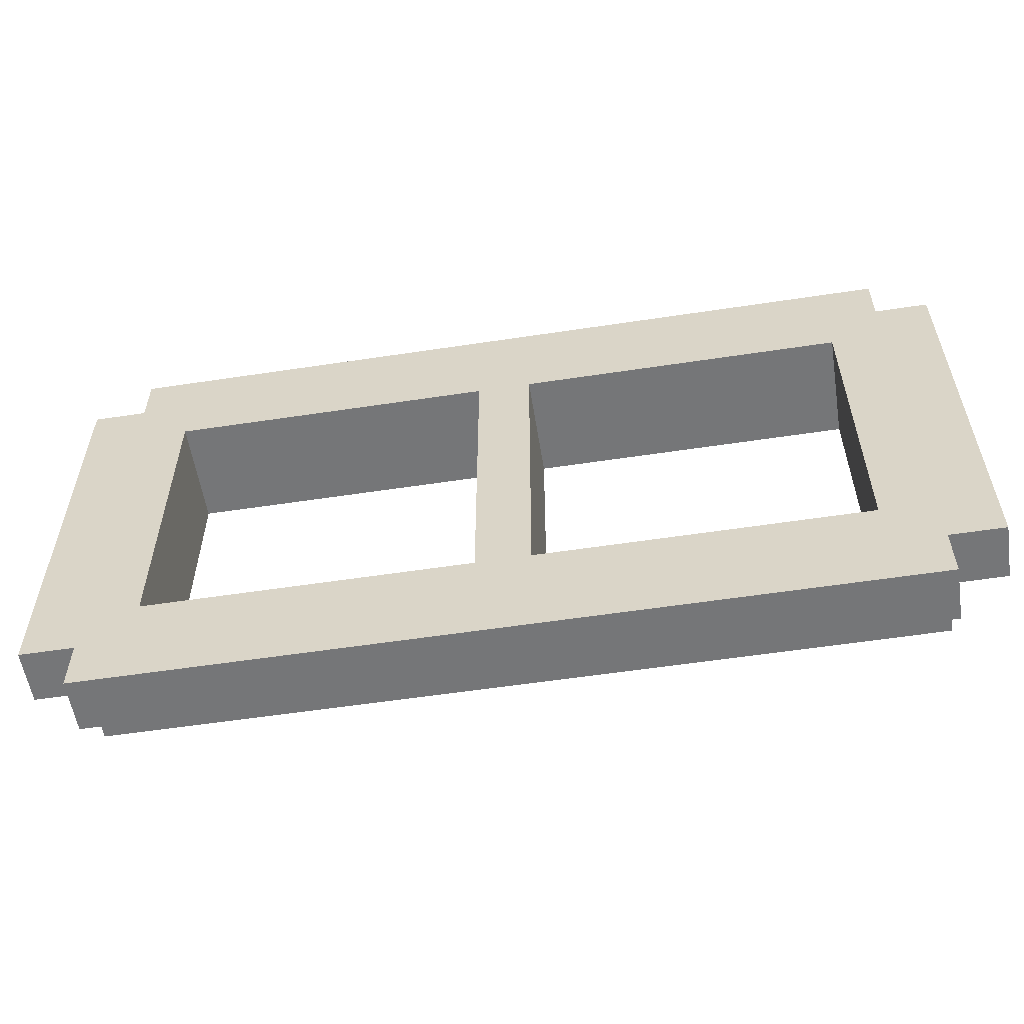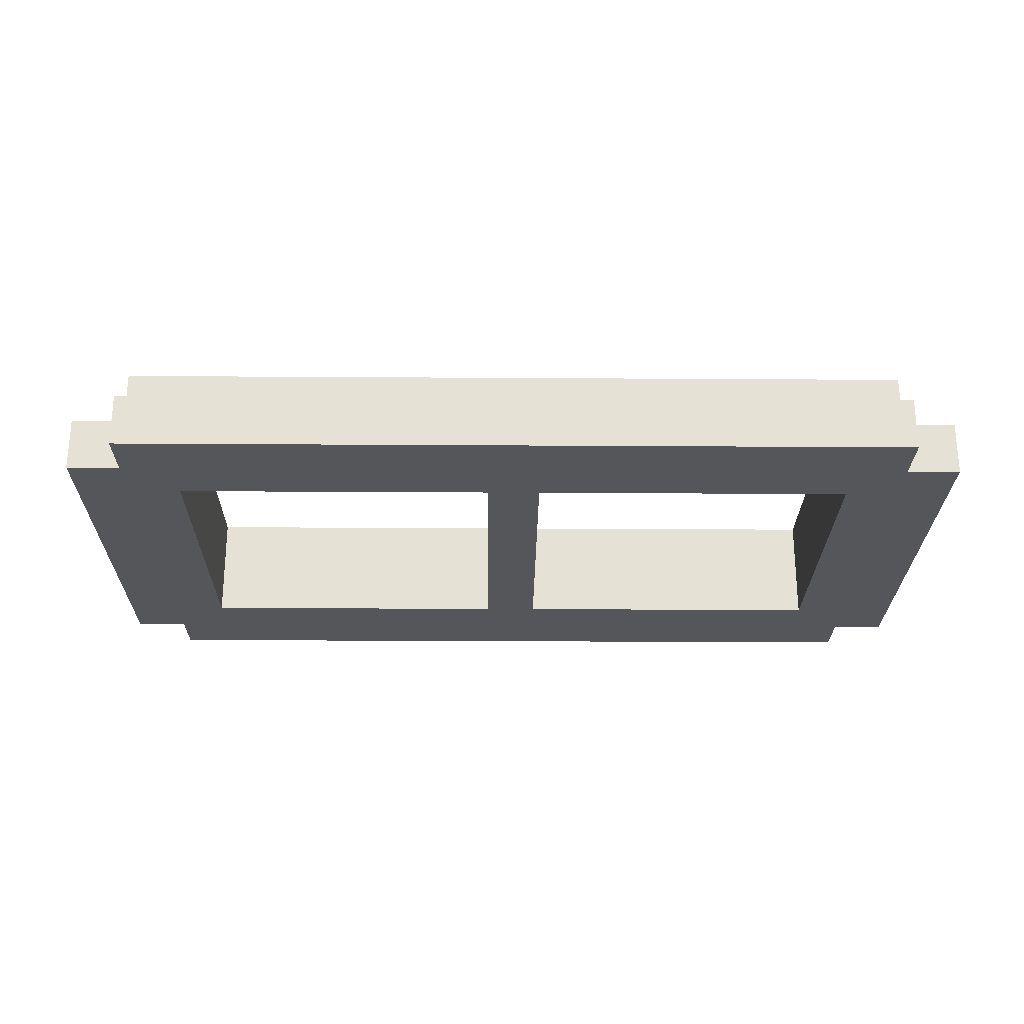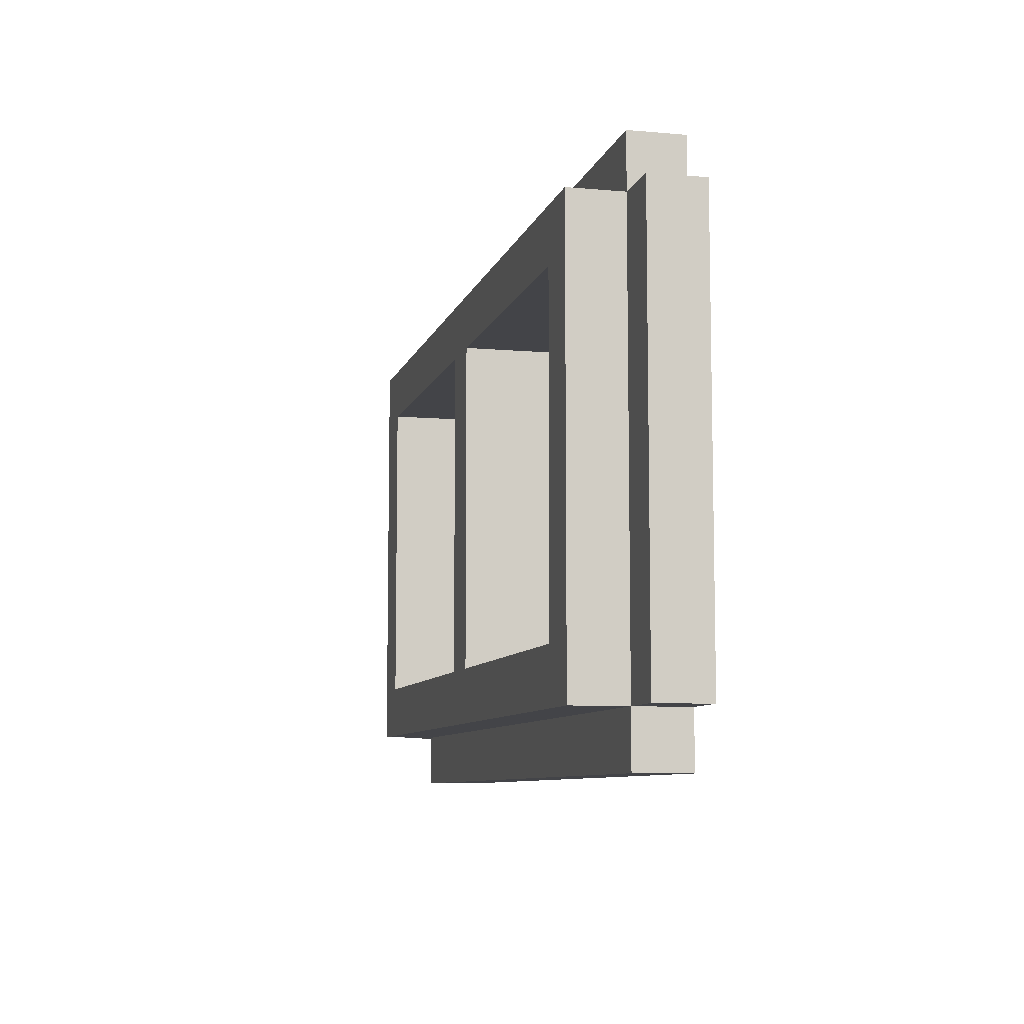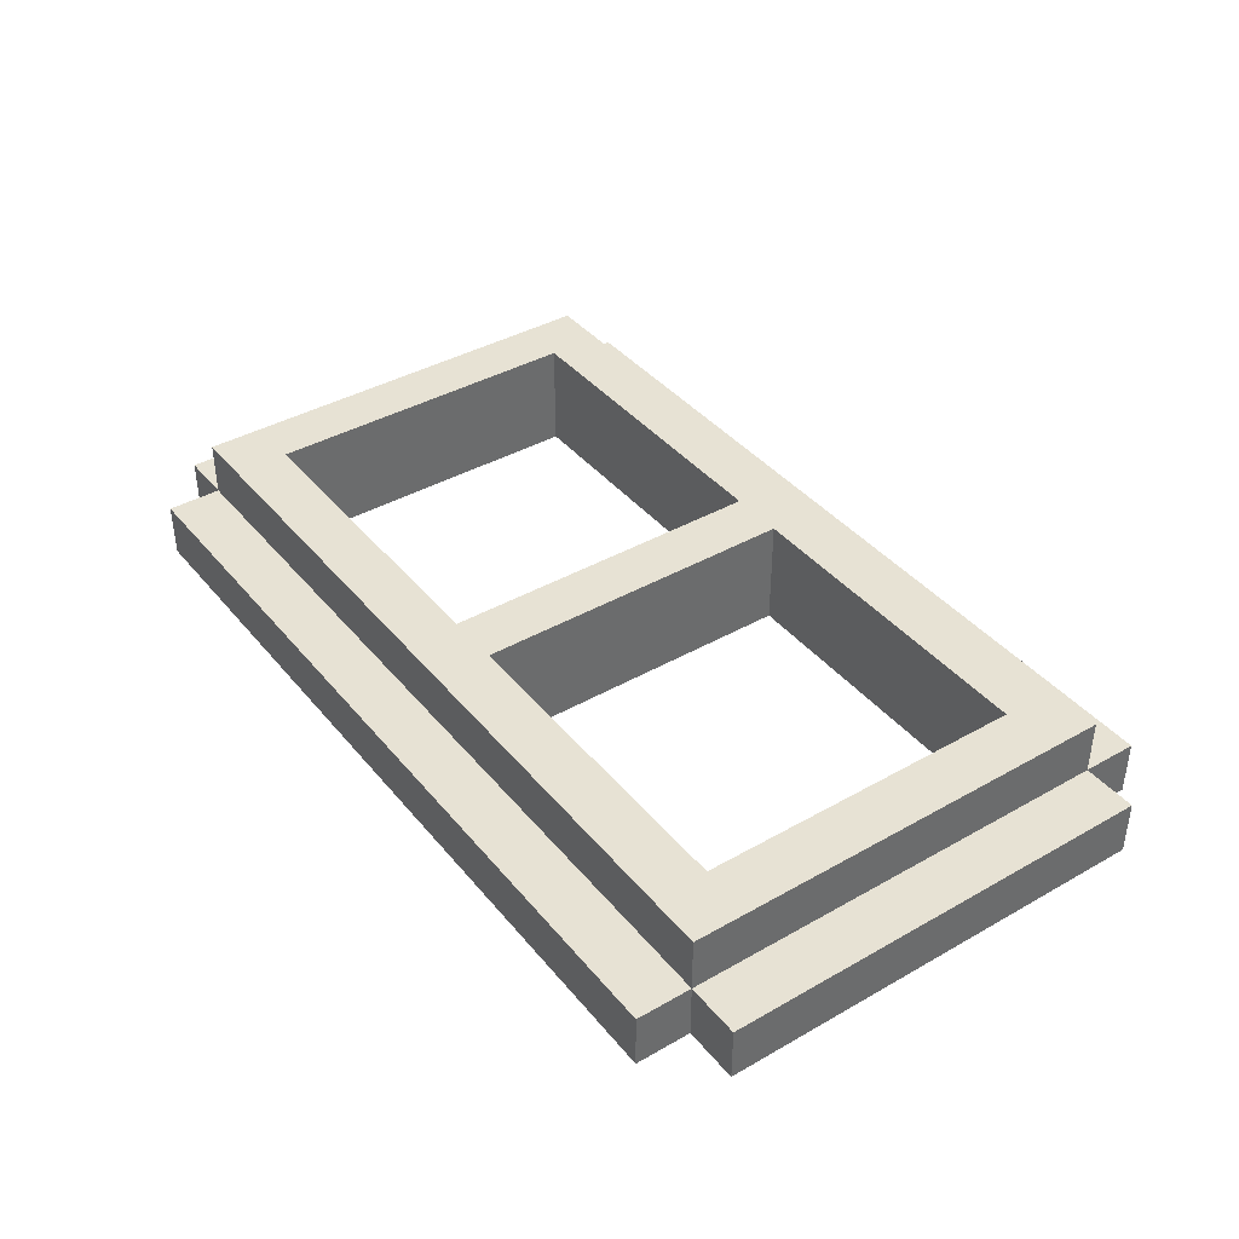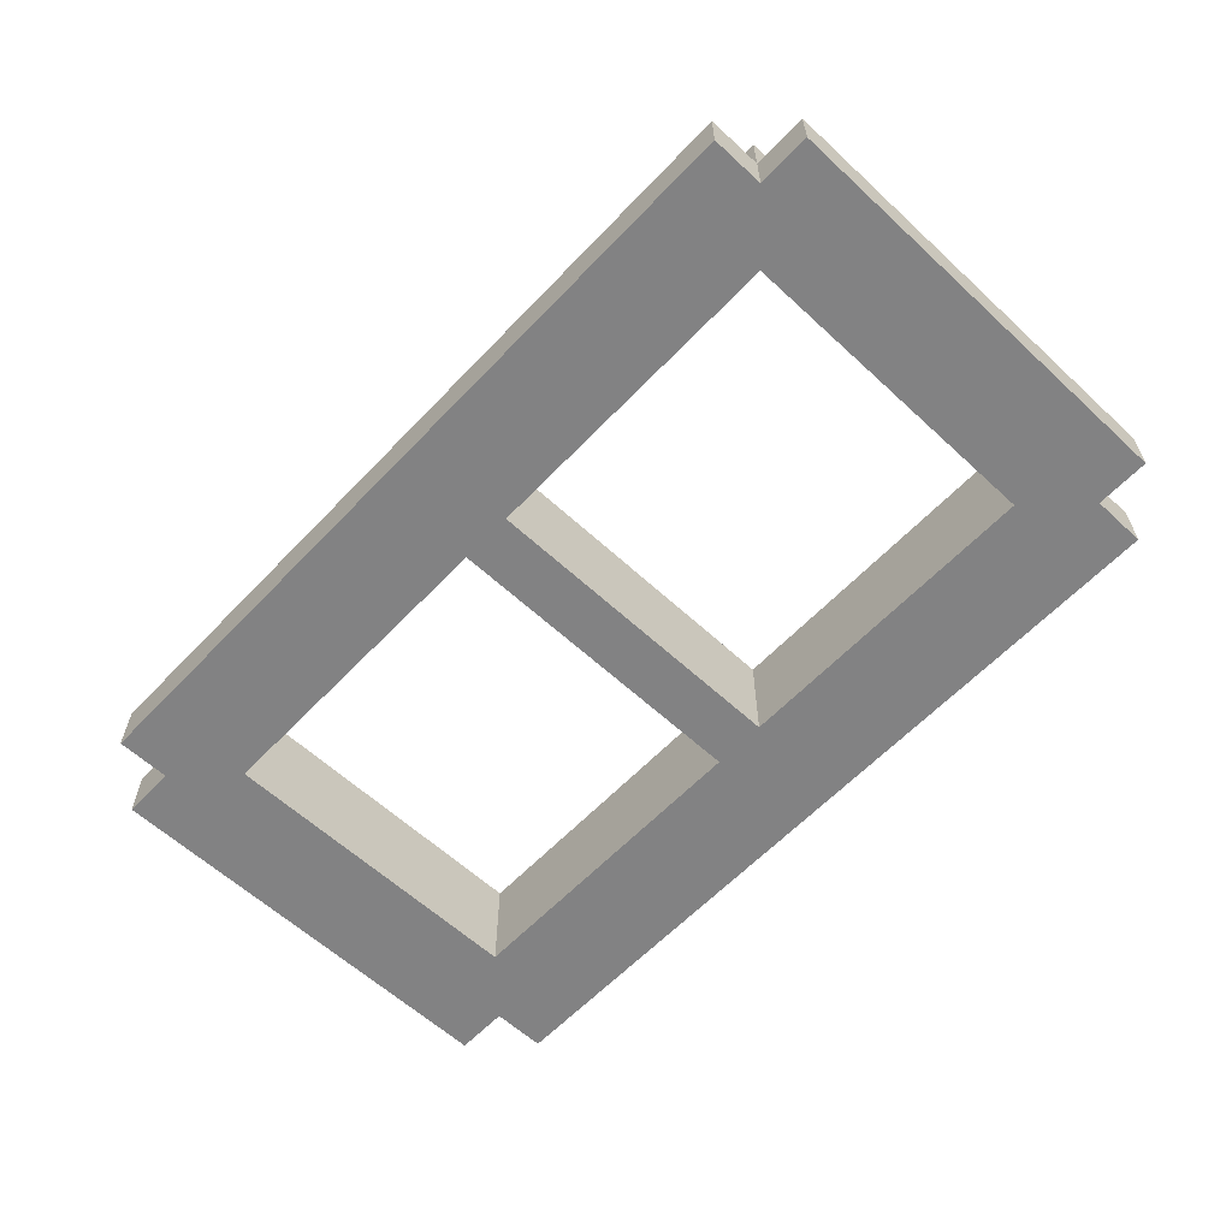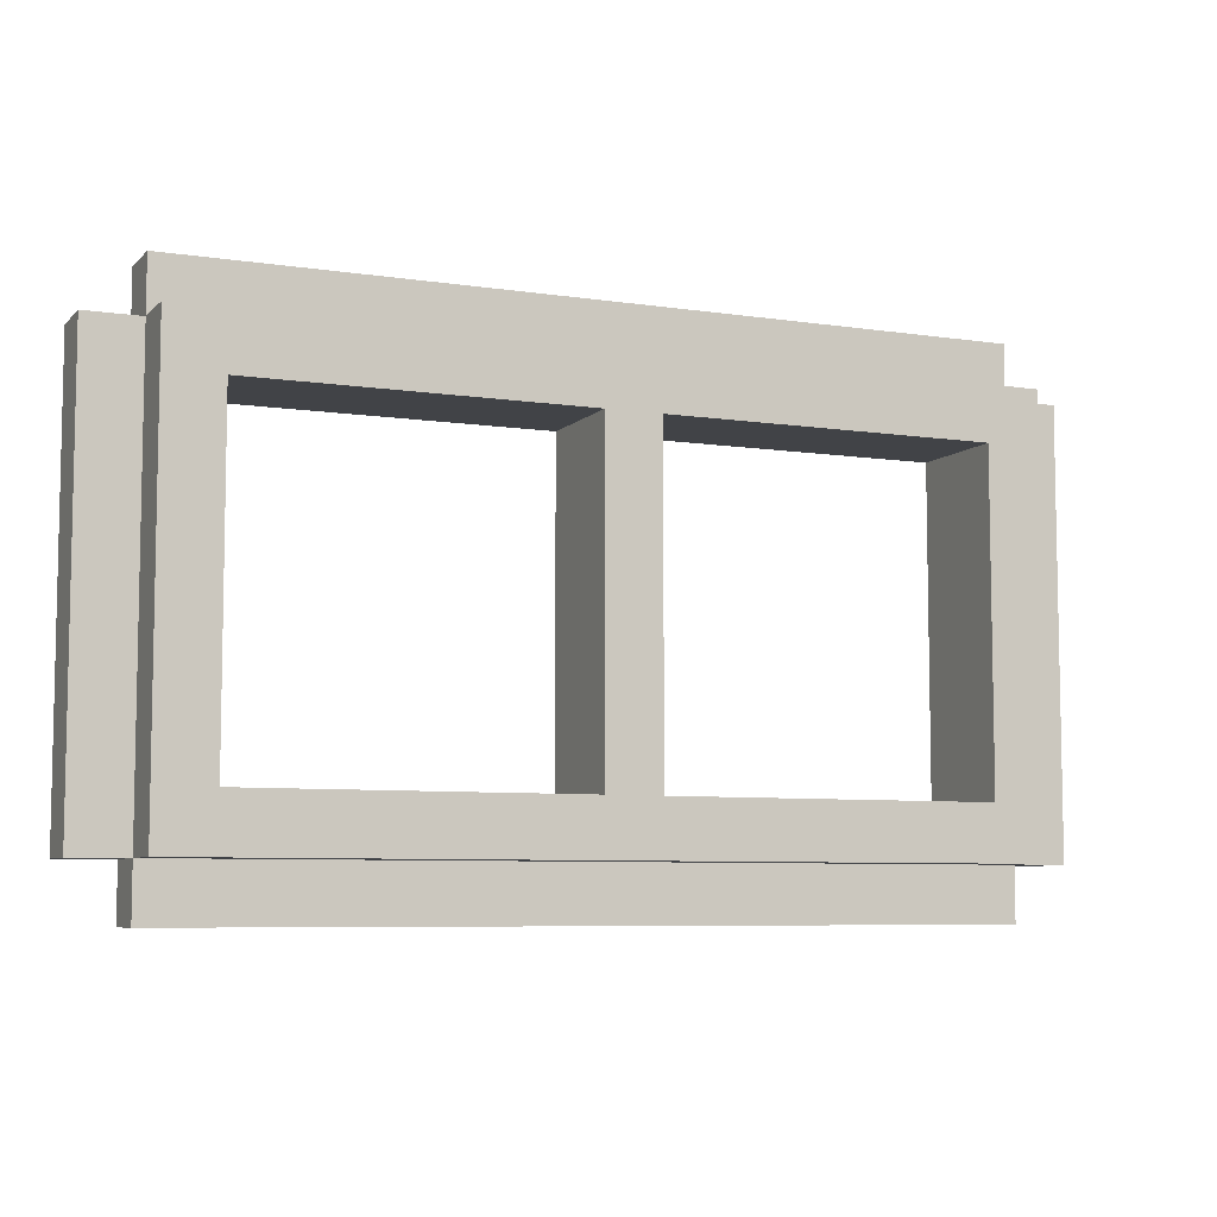
<metadata>
{"format":"obj","ext":"obj","renderer":"f3d","projection":"perspective","resolution":1024,"background":"white","views":[{"elev":-56.8,"azim":-171.0,"up":"+Y"},{"elev":-25.3,"azim":179.4,"up":"+Z"},{"elev":-8.2,"azim":76.2,"up":"+Y"},{"elev":39.7,"azim":-125.2,"up":"+Z"},{"elev":-60.8,"azim":-133.3,"up":"+Z"},{"elev":-7.0,"azim":-23.7,"up":"+Y"}]}
</metadata>
<code>
o
v -1.2 2.3 -1.9
v -1.2 2.3 -2
v -1.2 3.1 -1.9
v -1.2 3.1 -2
v -1.1 2.2 -1.9
v -1.1 2.2 -2
v -1.1 2.3 -1.8
v -1.1 2.3 -1.9
v -1.1 2.3 -2
v -1.1 3.1 -1.8
v -1.1 3.1 -1.9
v -1.1 3.1 -2
v -1.1 3.2 -1.9
v -1.1 3.2 -2
v -0.4 2.4 -1.8
v -0.4 2.4 -2
v -0.4 3 -1.8
v -0.4 3 -2
v 0.3 2.4 -1.8
v 0.3 2.4 -2
v 0.3 3 -1.8
v 0.3 3 -2
v -1 2.4 -1.8
v -1 2.4 -2
v -1 3 -1.8
v -1 3 -2
v -0.3 2.4 -1.8
v -0.3 2.4 -2
v -0.3 3 -1.8
v -0.3 3 -2
v 0.4 2.2 -1.9
v 0.4 2.2 -2
v 0.4 2.3 -1.8
v 0.4 2.3 -1.9
v 0.4 2.3 -2
v 0.4 3.1 -1.8
v 0.4 3.1 -1.9
v 0.4 3.1 -2
v 0.4 3.2 -1.9
v 0.4 3.2 -2
v 0.5 2.3 -1.9
v 0.5 2.3 -2
v 0.5 3.1 -1.9
v 0.5 3.1 -2
v -1.1 2.3 -1.8
v -1.1 3.1 -1.8
v -1 2.4 -1.8
v -1 3 -1.8
v -0.4 2.4 -1.8
v -0.4 3 -1.8
v -0.3 2.4 -1.8
v -0.3 3 -1.8
v 0.3 2.4 -1.8
v 0.3 3 -1.8
v 0.4 2.3 -1.8
v 0.4 3.1 -1.8
v -1.2 2.3 -1.9
v -1.2 3.1 -1.9
v -1.1 2.2 -1.9
v -1.1 2.3 -1.9
v -1.1 3.1 -1.9
v -1.1 3.2 -1.9
v 0.4 2.2 -1.9
v 0.4 2.3 -1.9
v 0.4 3.1 -1.9
v 0.4 3.2 -1.9
v 0.5 2.3 -1.9
v 0.5 3.1 -1.9
v -1.2 2.3 -2
v -1.2 3.1 -2
v -1.1 2.2 -2
v -1.1 2.3 -2
v -1.1 3.1 -2
v -1.1 3.2 -2
v -1 2.4 -2
v -1 3 -2
v -0.4 2.4 -2
v -0.4 3 -2
v -0.3 2.4 -2
v -0.3 3 -2
v 0.3 2.4 -2
v 0.3 3 -2
v 0.4 2.2 -2
v 0.4 2.3 -2
v 0.4 3.1 -2
v 0.4 3.2 -2
v 0.5 2.3 -2
v 0.5 3.1 -2
v -1.1 2.2 -1.9
v 0.4 2.2 -1.9
v -1.1 2.2 -2
v 0.4 2.2 -2
v -1.1 2.3 -1.8
v 0.4 2.3 -1.8
v -1.2 2.3 -1.9
v -1.1 2.3 -1.9
v 0.4 2.3 -1.9
v 0.5 2.3 -1.9
v -1.2 2.3 -2
v -1.1 2.3 -2
v 0.4 2.3 -2
v 0.5 2.3 -2
v -1 3 -1.8
v -0.4 3 -1.8
v -0.3 3 -1.8
v 0.3 3 -1.8
v -1 3 -2
v -0.4 3 -2
v -0.3 3 -2
v 0.3 3 -2
v -1 2.4 -1.8
v -0.4 2.4 -1.8
v -0.3 2.4 -1.8
v 0.3 2.4 -1.8
v -1 2.4 -2
v -0.4 2.4 -2
v -0.3 2.4 -2
v 0.3 2.4 -2
v -1.1 3.1 -1.8
v 0.4 3.1 -1.8
v -1.2 3.1 -1.9
v -1.1 3.1 -1.9
v 0.4 3.1 -1.9
v 0.5 3.1 -1.9
v -1.2 3.1 -2
v -1.1 3.1 -2
v 0.4 3.1 -2
v 0.5 3.1 -2
v -1.1 3.2 -1.9
v 0.4 3.2 -1.9
v -1.1 3.2 -2
v 0.4 3.2 -2
f 3 2 1
f 4 2 3
f 8 6 5
f 9 6 8
f 10 8 7
f 11 8 10
f 13 12 11
f 14 12 13
f 17 16 15
f 18 16 17
f 21 20 19
f 22 20 21
f 23 24 25
f 25 24 26
f 27 28 29
f 29 28 30
f 31 32 34
f 34 32 35
f 33 34 36
f 36 34 37
f 37 38 39
f 39 38 40
f 41 42 43
f 43 42 44
f 47 46 45
f 48 46 47
f 49 47 45
f 50 46 48
f 51 49 45
f 51 50 49
f 52 46 50
f 52 50 51
f 53 51 45
f 54 46 52
f 55 53 45
f 55 54 53
f 56 46 54
f 56 54 55
f 60 58 57
f 61 58 60
f 63 60 59
f 64 60 63
f 65 62 61
f 66 62 65
f 67 65 64
f 68 65 67
f 69 70 72
f 72 70 73
f 71 72 75
f 73 74 75
f 72 73 75
f 75 74 76
f 71 75 77
f 76 74 78
f 71 77 79
f 77 78 79
f 78 74 80
f 79 78 80
f 71 79 81
f 80 74 82
f 71 81 83
f 81 82 83
f 83 82 84
f 82 74 85
f 84 82 85
f 85 74 86
f 84 85 87
f 87 85 88
f 91 90 89
f 92 90 91
f 96 94 93
f 97 94 96
f 99 96 95
f 100 96 99
f 101 98 97
f 102 98 101
f 107 104 103
f 108 104 107
f 109 106 105
f 110 106 109
f 111 112 115
f 115 112 116
f 113 114 117
f 117 114 118
f 119 120 122
f 122 120 123
f 121 122 125
f 125 122 126
f 123 124 127
f 127 124 128
f 129 130 131
f 131 130 132

</code>
